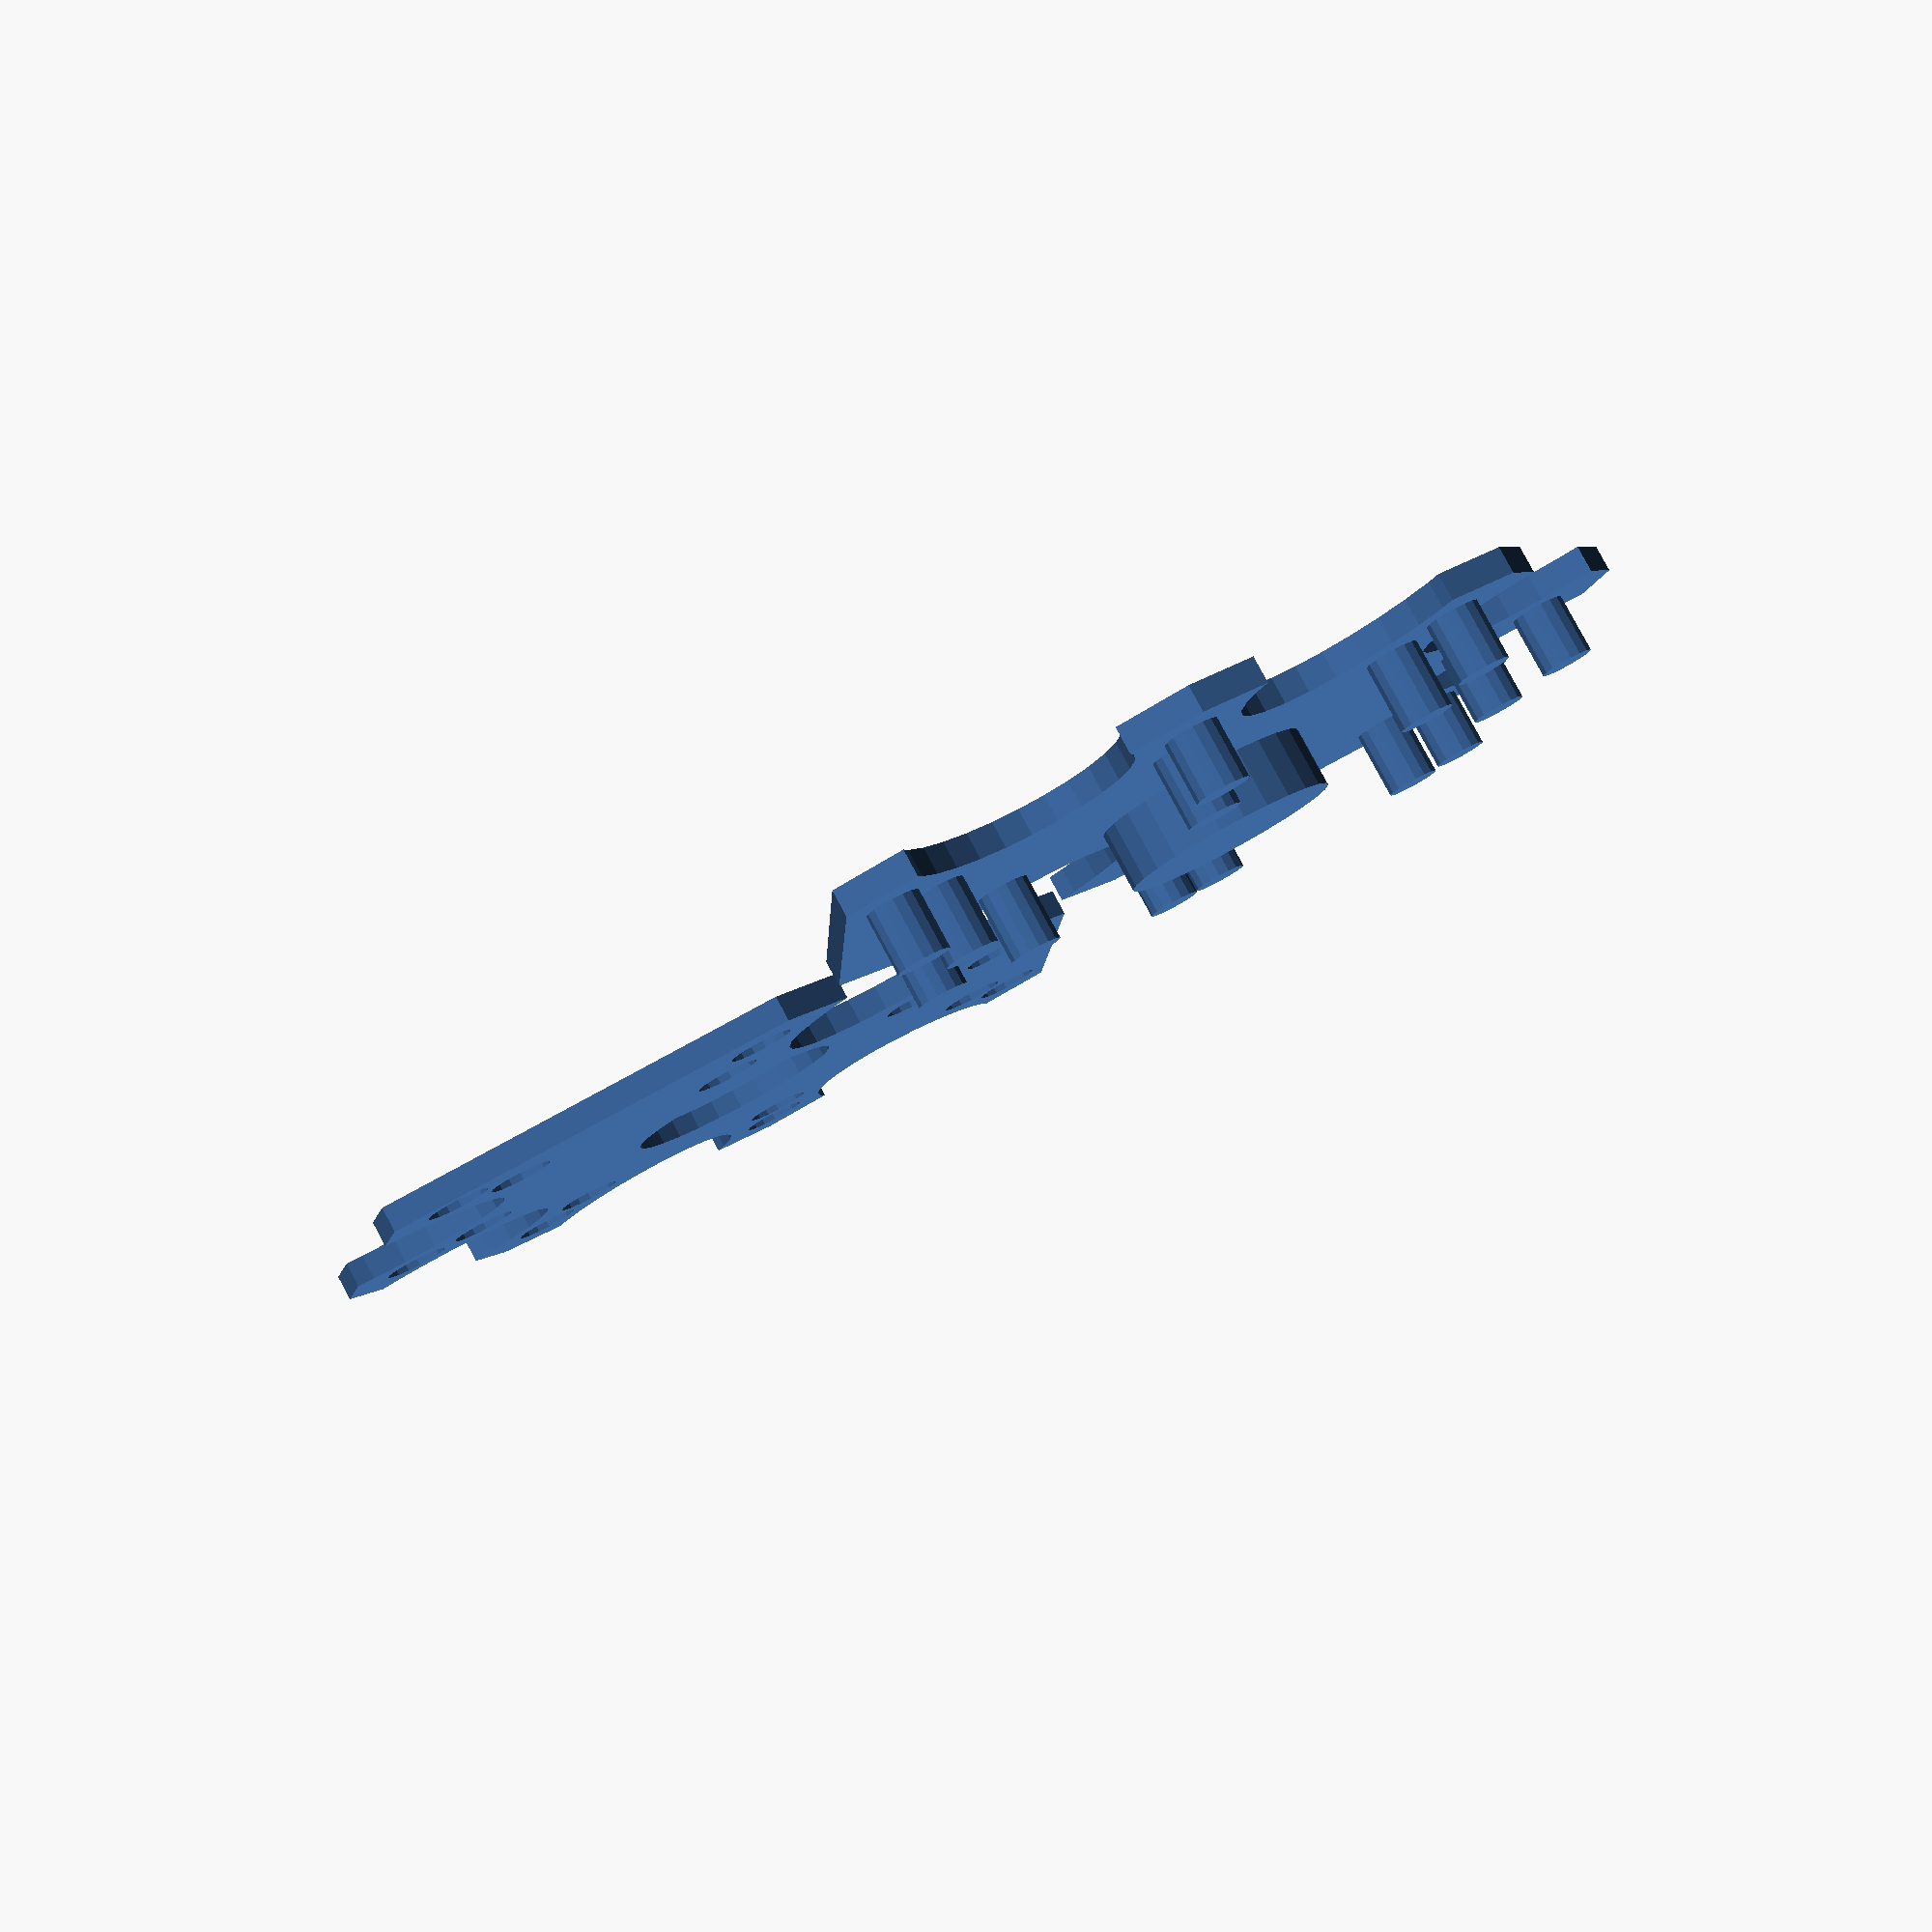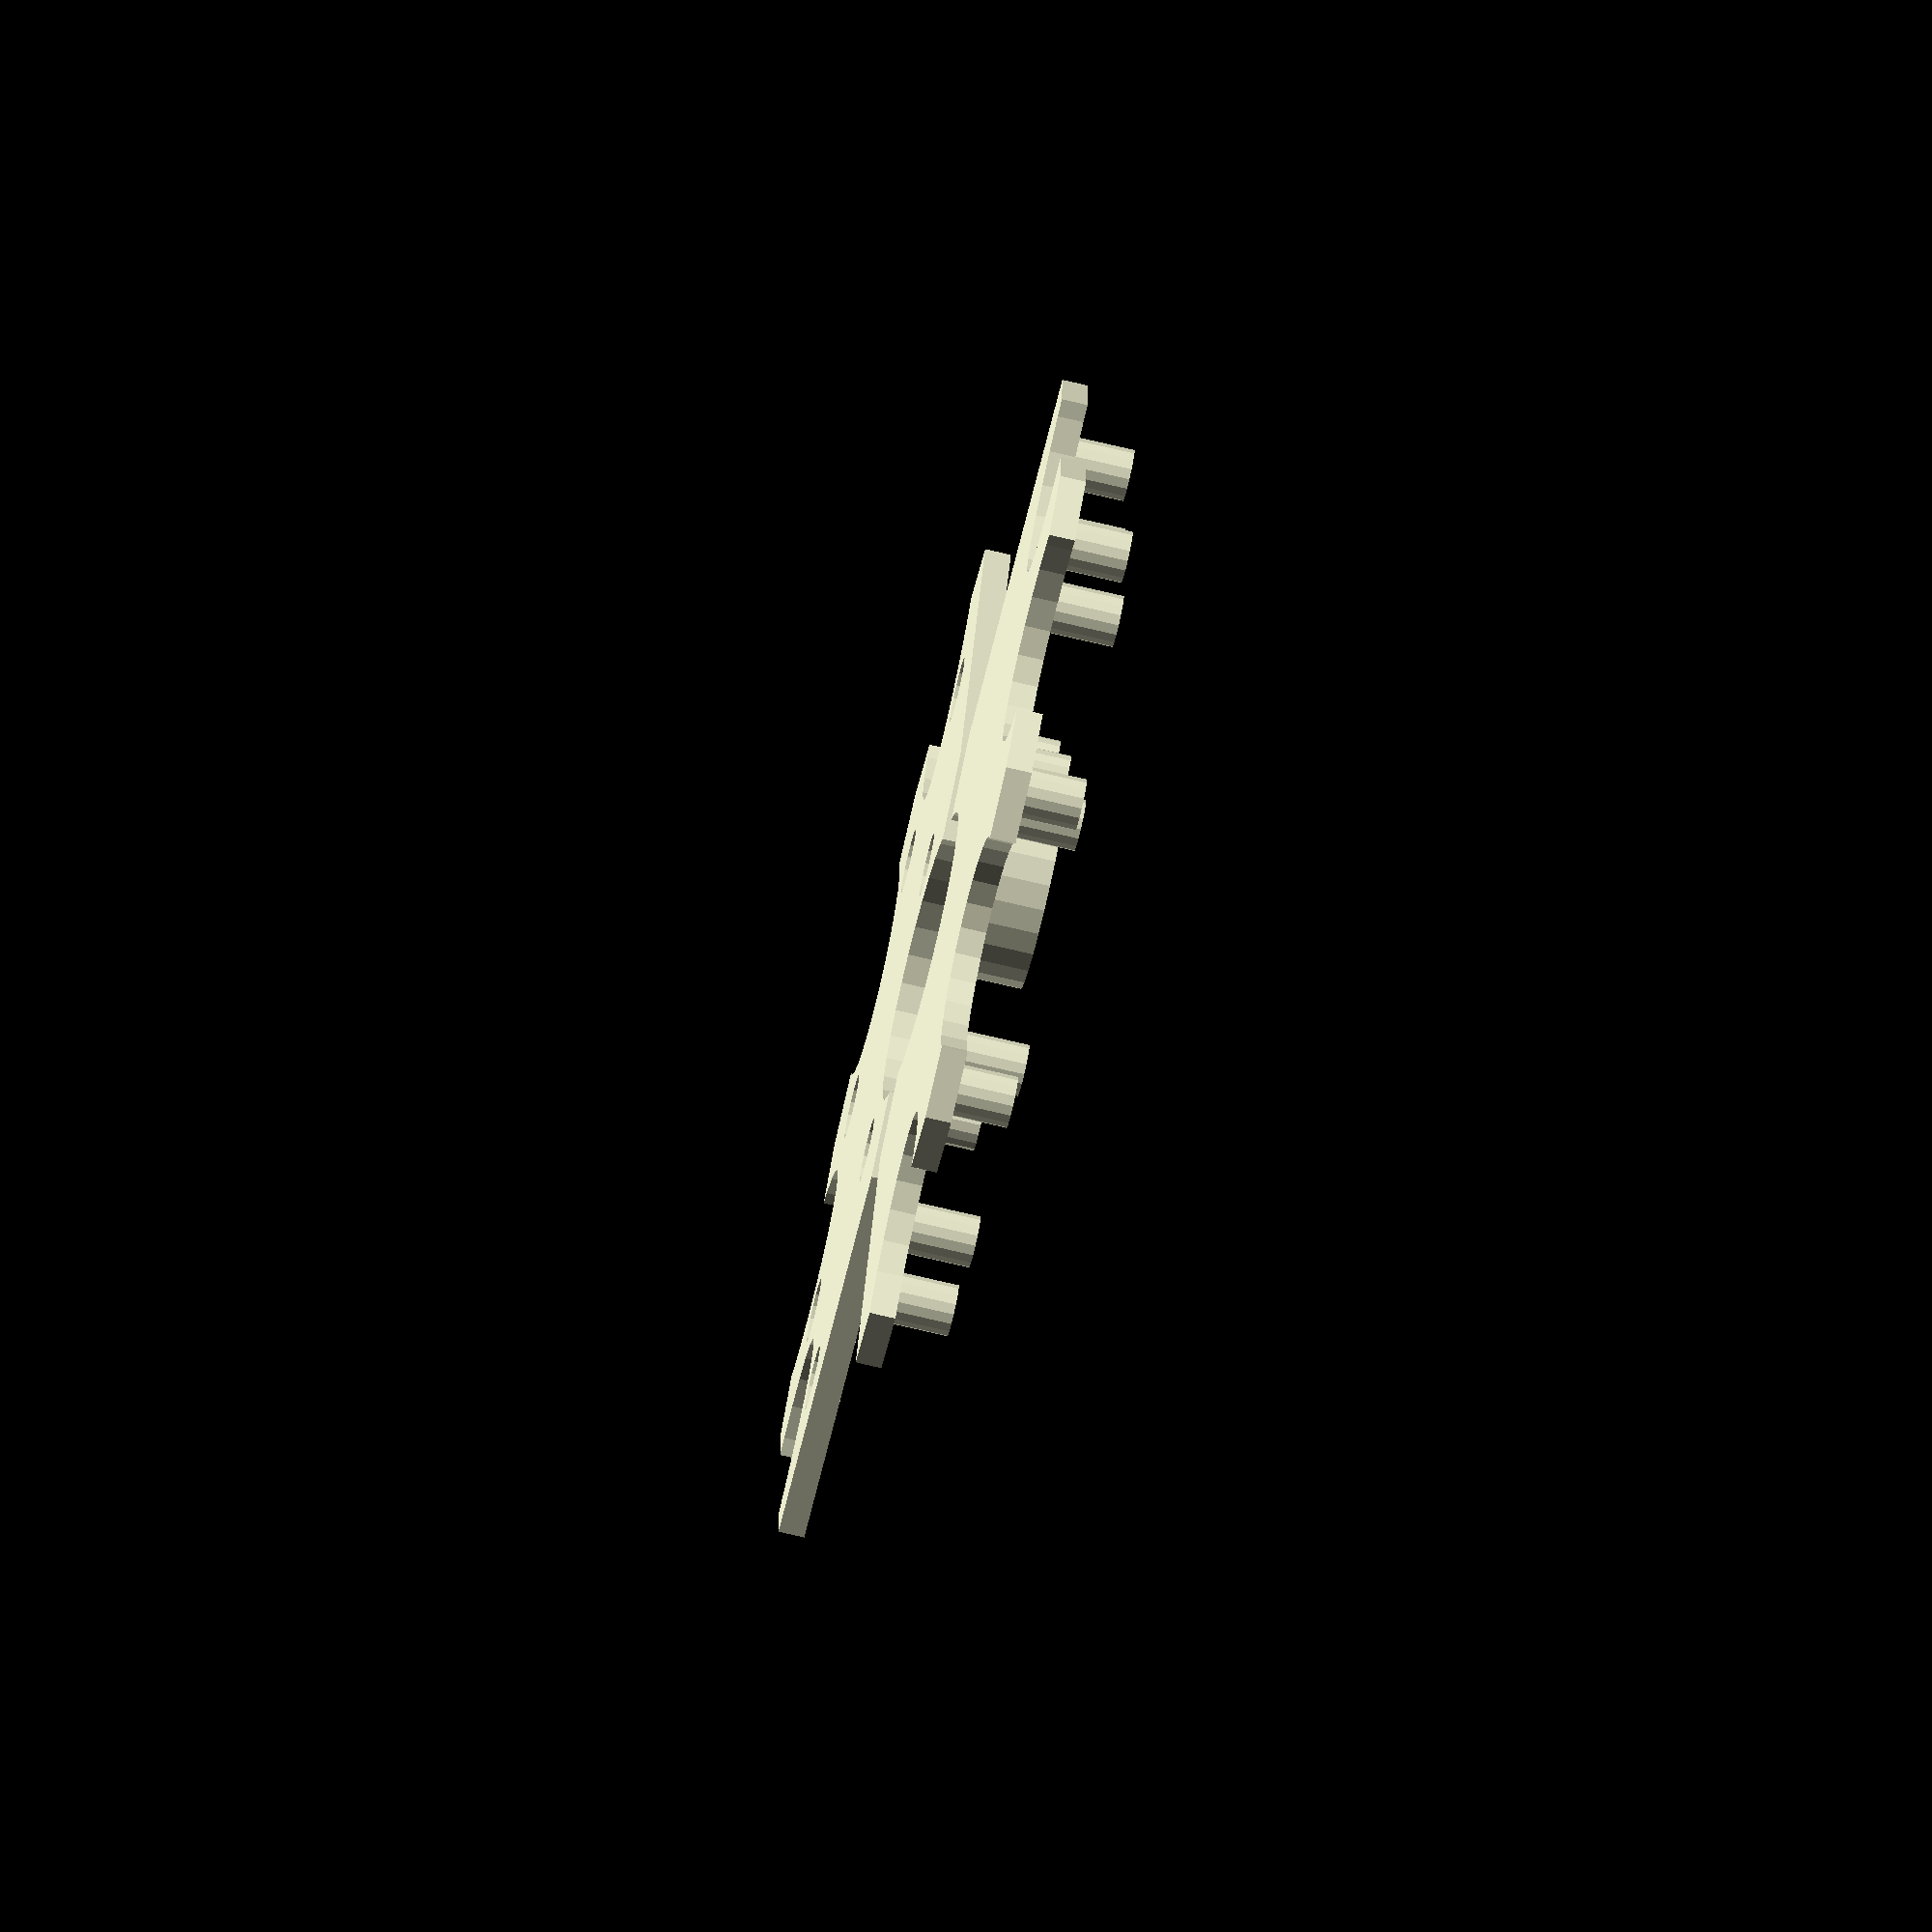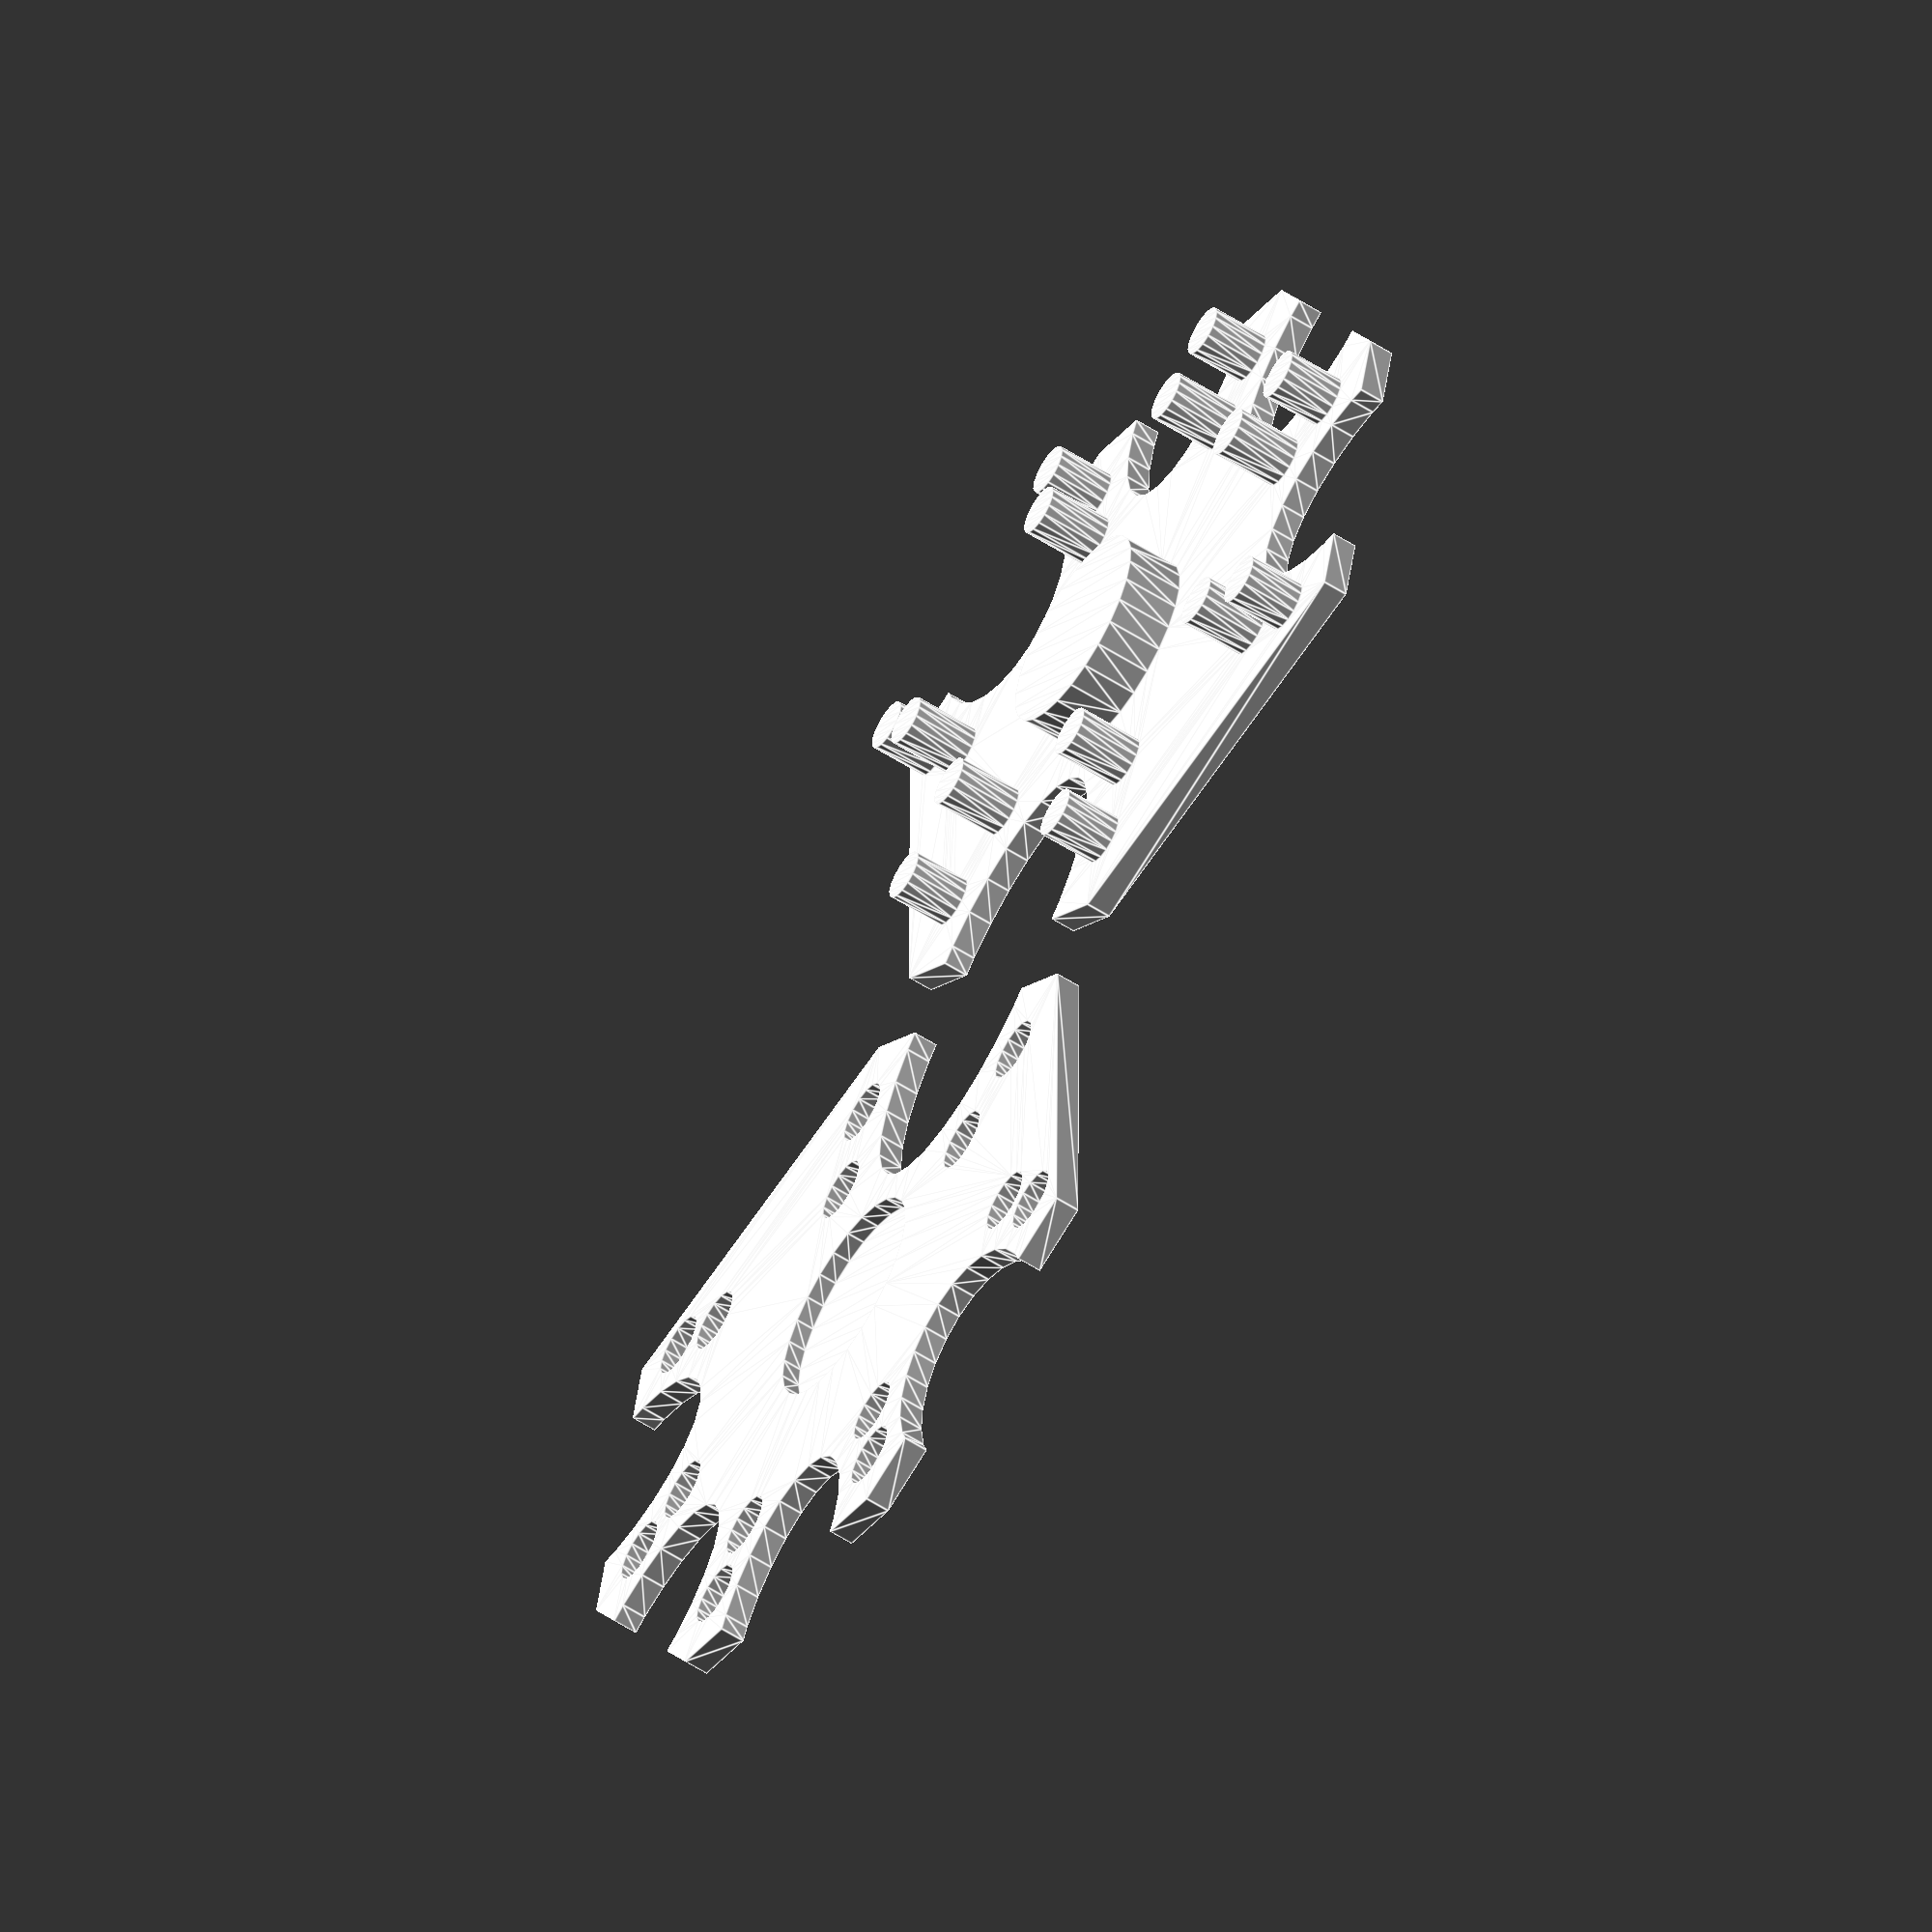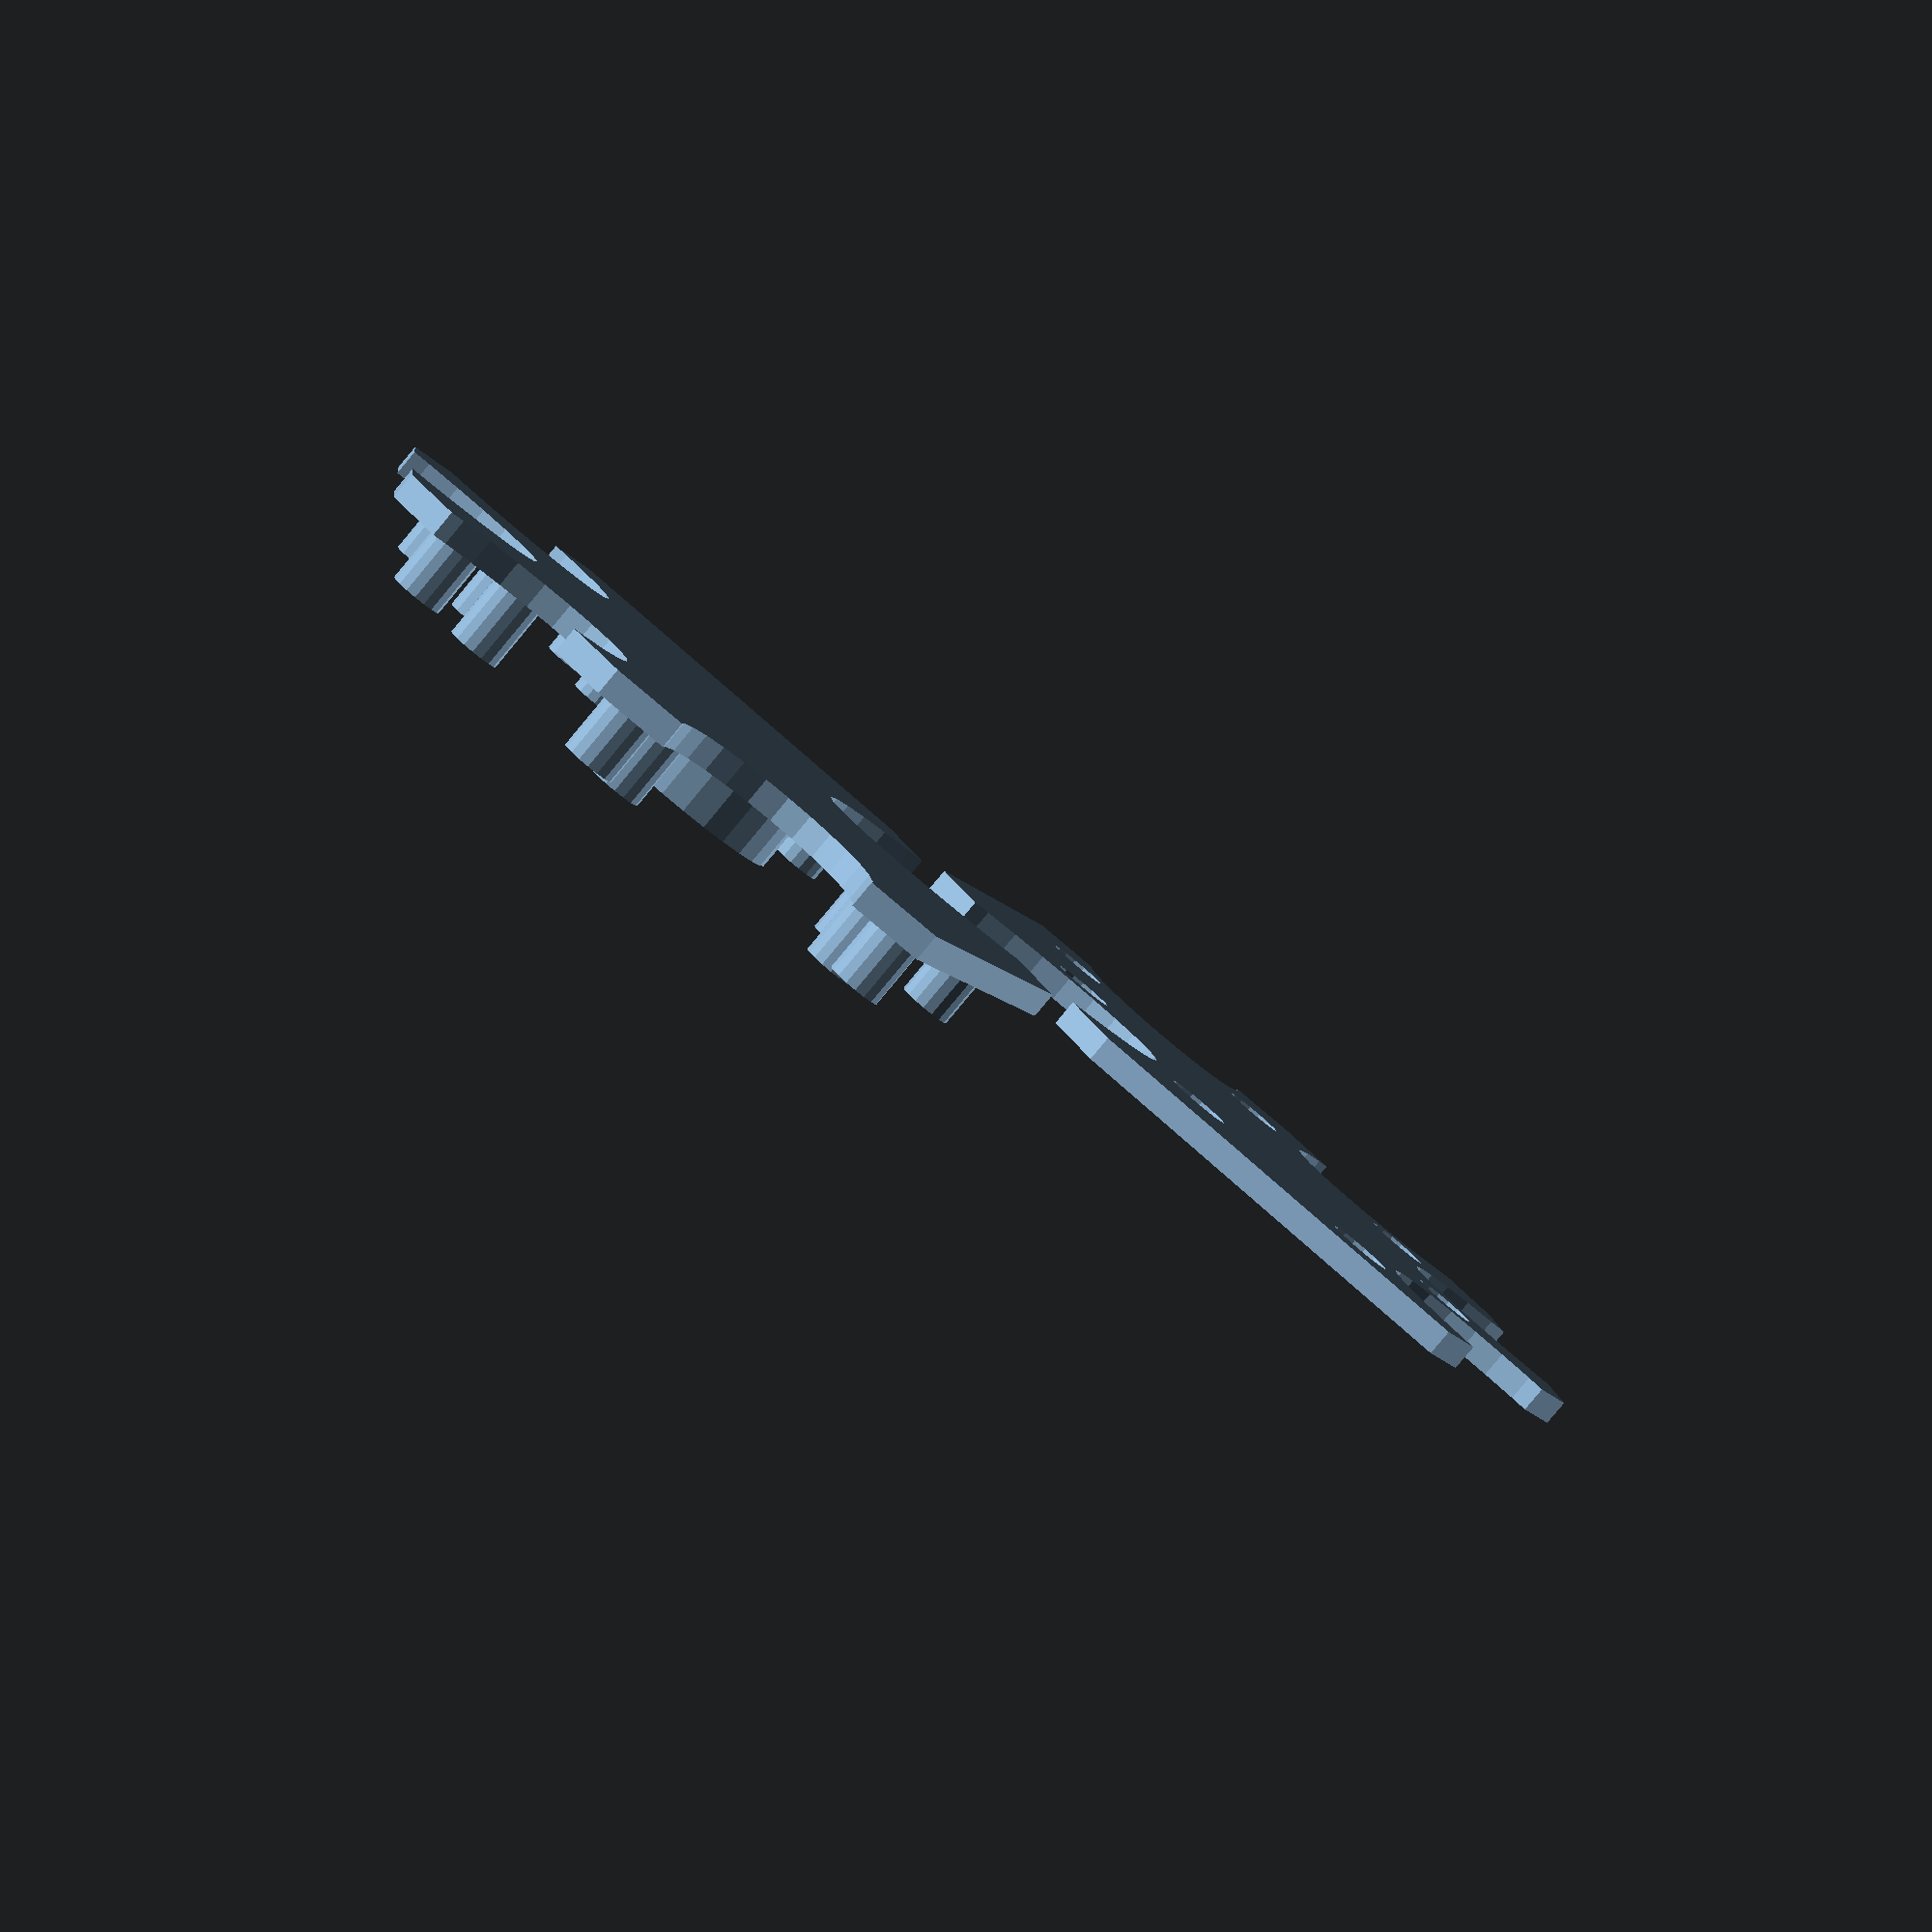
<openscad>
scale = .8;
thumbAngularWidth = 90;
otherFingerAngularWidth = 40;
thumbDistanceRatio = 0.6;
outerRadius = scale*50;

spacing=3;
thickness=2;
centralPostHoleDepth=1.5;
innerPostHoleDepth=2.1;
outerPostHoleDepth=1.5;
tolerance=0.5;
postDiameter=scale*5;

includeTop = true;
includeBottom = true;

inset1 = 1.5;
inset2 = inset1 + 1.5;

nudge = 0.001;

angularWidths = [thumbAngularWidth, otherFingerAngularWidth, otherFingerAngularWidth, otherFingerAngularWidth, otherFingerAngularWidth];
holeAngles = [0, 180-1.5*otherFingerAngularWidth, 180-.5*otherFingerAngularWidth, 180+.5*otherFingerAngularWidth, 180+1.5*otherFingerAngularWidth];
radii = outerRadius*[thumbDistanceRatio, 1, 1, 1, 1];

poly = [for (ii = [0:9]) let(i=floor(ii/2),sign=ii%2*2-1) radii[i] * [cos(holeAngles[i]+sign*angularWidths[i]/2), sin(holeAngles[i]+sign*angularWidths[i]/2)]];
    
function norm2D(v) = sqrt(pow(v[0],2)+pow(v[1],2));

function distance2D(a,b) = norm2D(a-b);
    
module base() {
    render(convexity=6)
    difference() {
        polygon(points=poly);
        for (i = [0:4]) {
            a=poly[i*2];
            b=poly[i*2+1];
            translate(.5*(a+b))
                rotate(holeAngles[i])
                scale([1.4,1.]) circle(d=0.6*distance2D(a,b));
        }
    }
}

module posts(inset,tolerance=0,thumbTweak=0) {
    for(i=[0:9]) {
        r = norm2D(poly[i]);
        r1 = r - inset;
        rotate = i==0 ? -thumbTweak : (i==1 ? thumbTweak : 0);
        rotate(rotate) translate(poly[i]/r*r1) circle(d=postDiameter+tolerance*2,$fn=16);
    } 
}

module bottom() {
    linear_extrude(height=thickness) base();
    linear_extrude(height=thickness+spacing+outerPostHoleDepth) posts(postDiameter*inset1,thumbTweak=8);
    linear_extrude(height=thickness+spacing+innerPostHoleDepth) posts(postDiameter*inset2,thumbTweak=28);
    linear_extrude(height=thickness+spacing+centralPostHoleDepth) translate([-outerRadius*.4/2,0,0]) circle(d=outerRadius*0.4); 
}

module top() {
    translate([0,0,thickness])
    rotate([180,0,0])
    mirror([1,0,0]) 
    {
        difference() {
            linear_extrude(height=thickness) base();
            translate([0,0,-nudge]) {
                linear_extrude(height=outerPostHoleDepth+nudge) posts(postDiameter*inset1,thumbTweak=8,tolerance=tolerance);
                linear_extrude(height=innerPostHoleDepth+nudge) posts(postDiameter*inset2,thumbTweak=28,tolerance=tolerance);
                linear_extrude(height=centralPostHoleDepth+nudge) translate([-outerRadius*.4/2,0,0]) circle(d=outerRadius*0.4+tolerance*2);
            }
        }
    }
}

if (includeTop) {
    render(convexity=5)
    top();
}

if (includeBottom) {
    render(convexity=5)
    translate([includeTop ? -outerRadius : 0,0,0])
    bottom();
}

</openscad>
<views>
elev=277.0 azim=135.8 roll=331.7 proj=p view=solid
elev=75.9 azim=298.6 roll=256.9 proj=o view=wireframe
elev=238.9 azim=313.4 roll=123.3 proj=o view=edges
elev=84.8 azim=207.7 roll=140.1 proj=p view=solid
</views>
